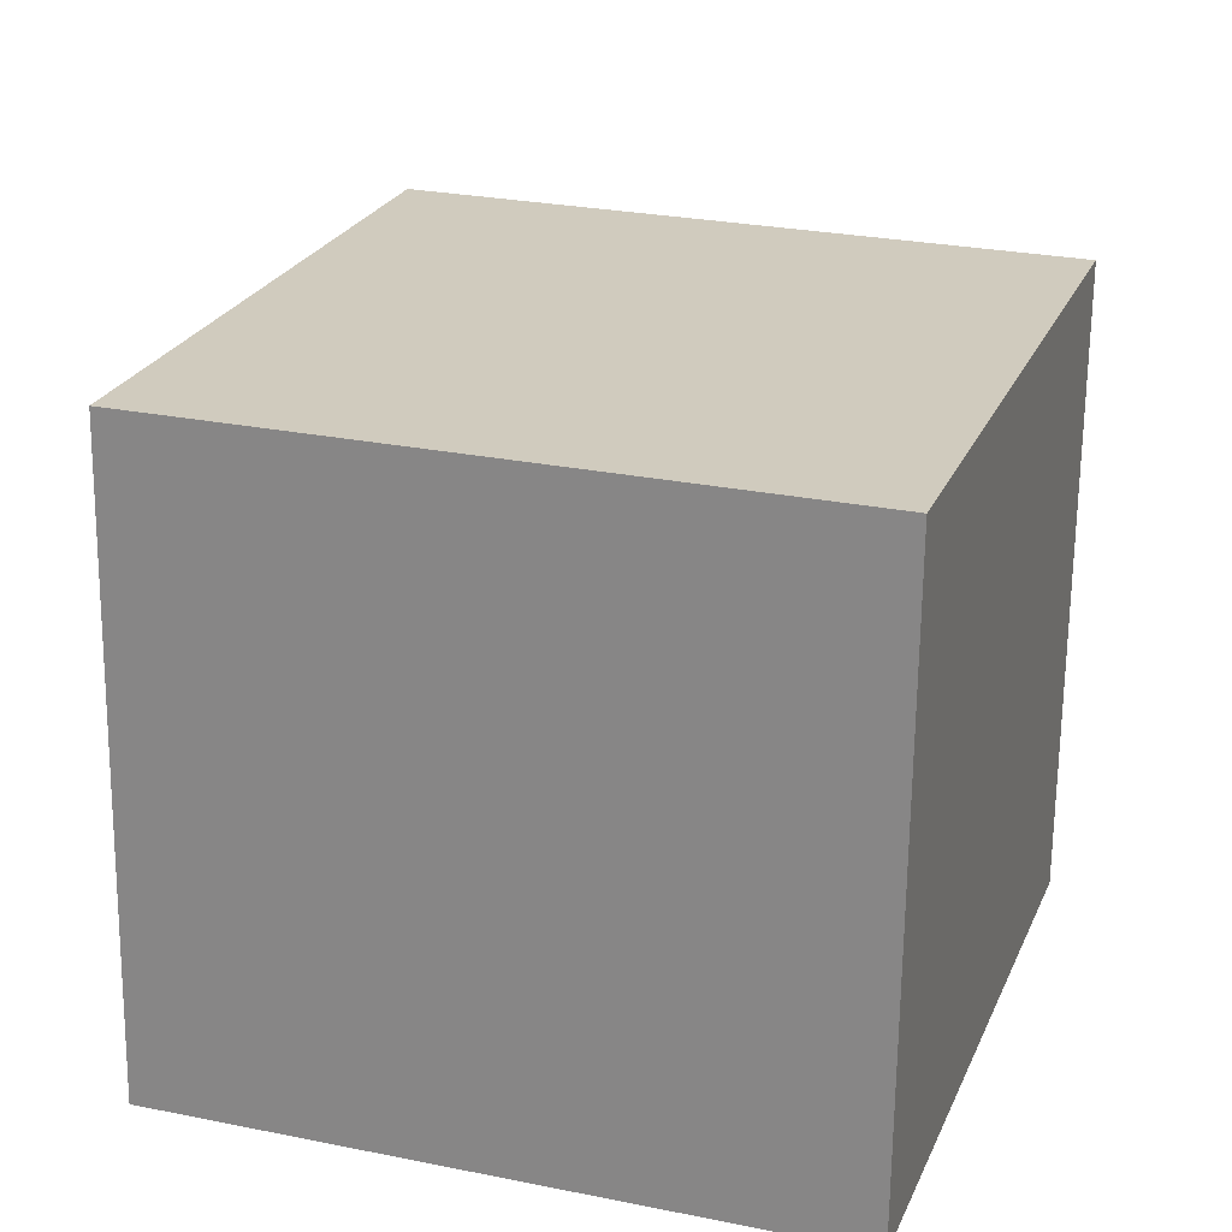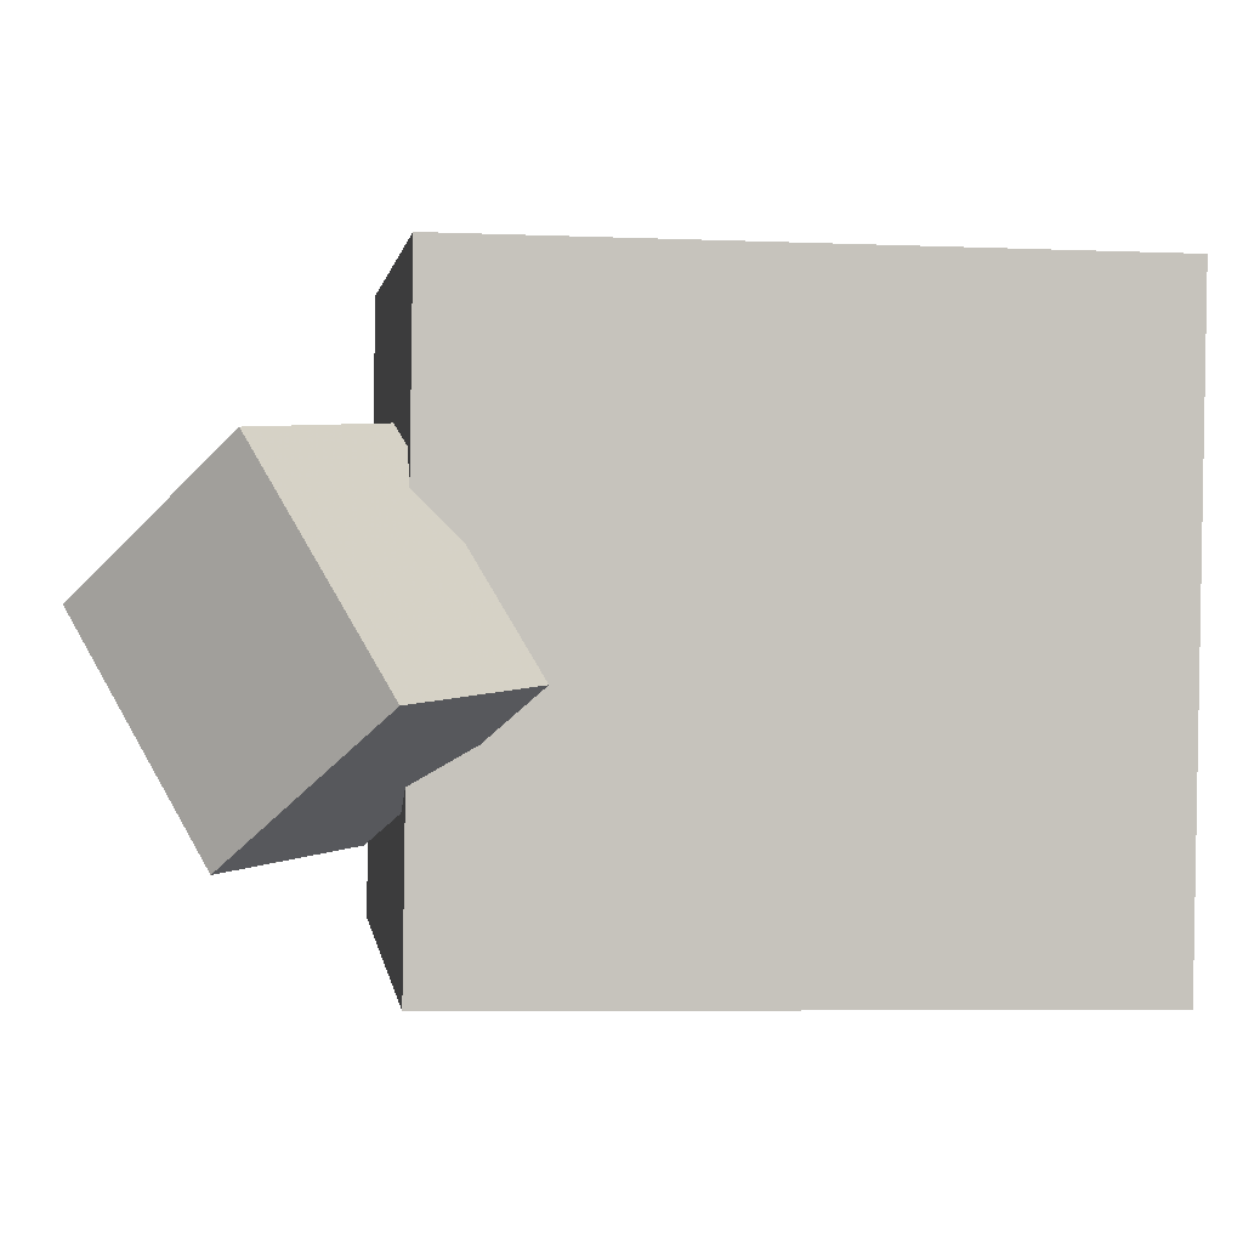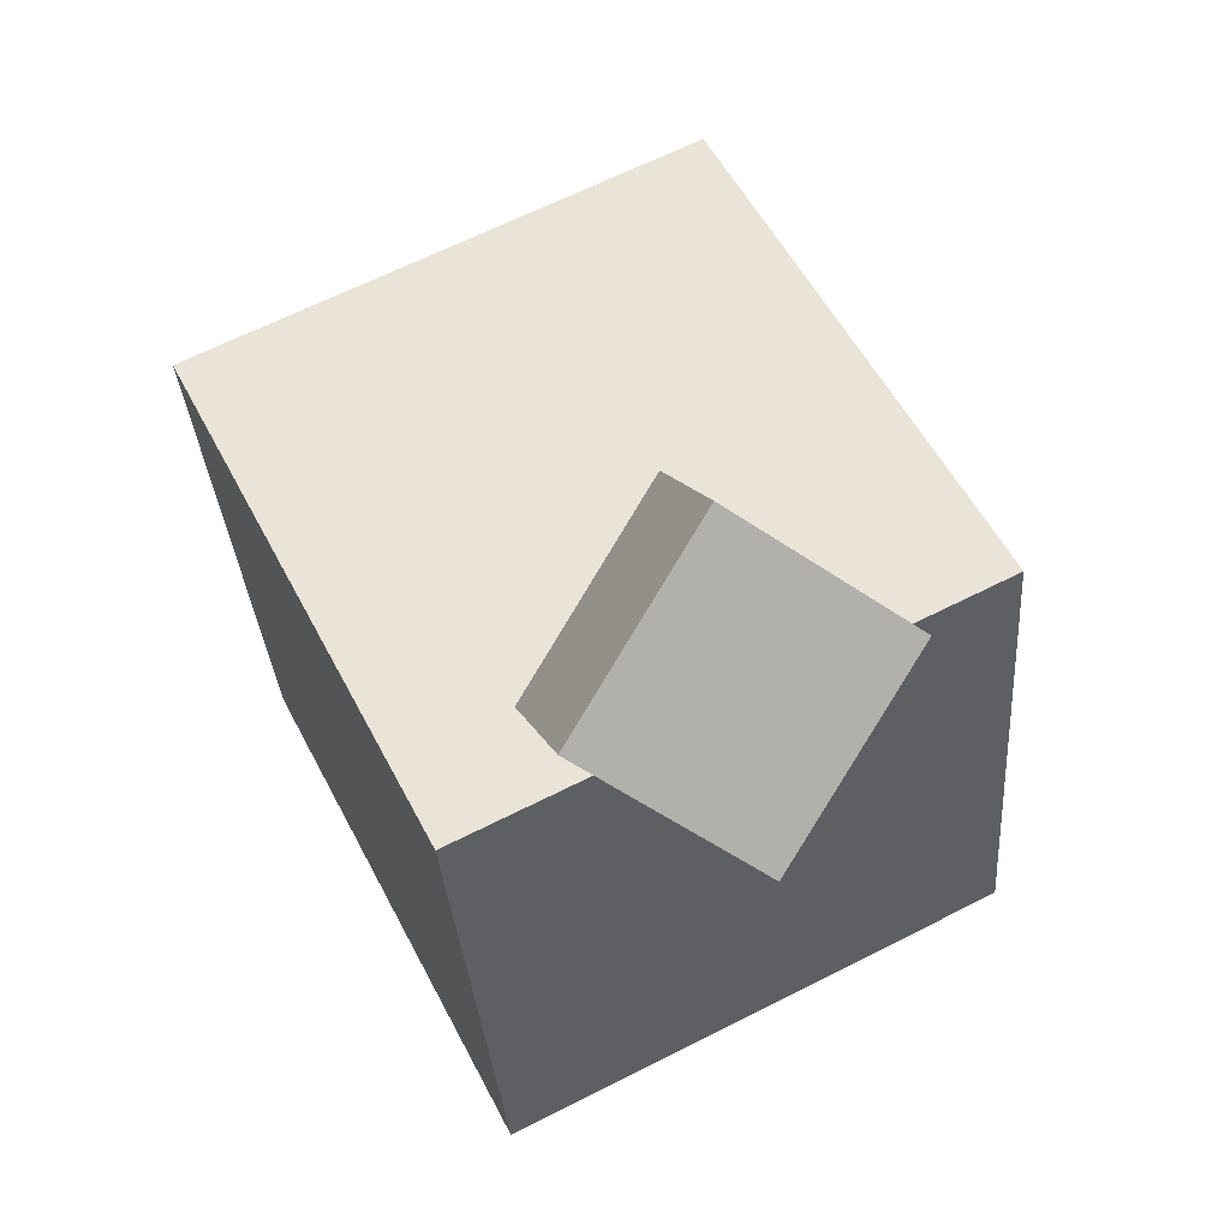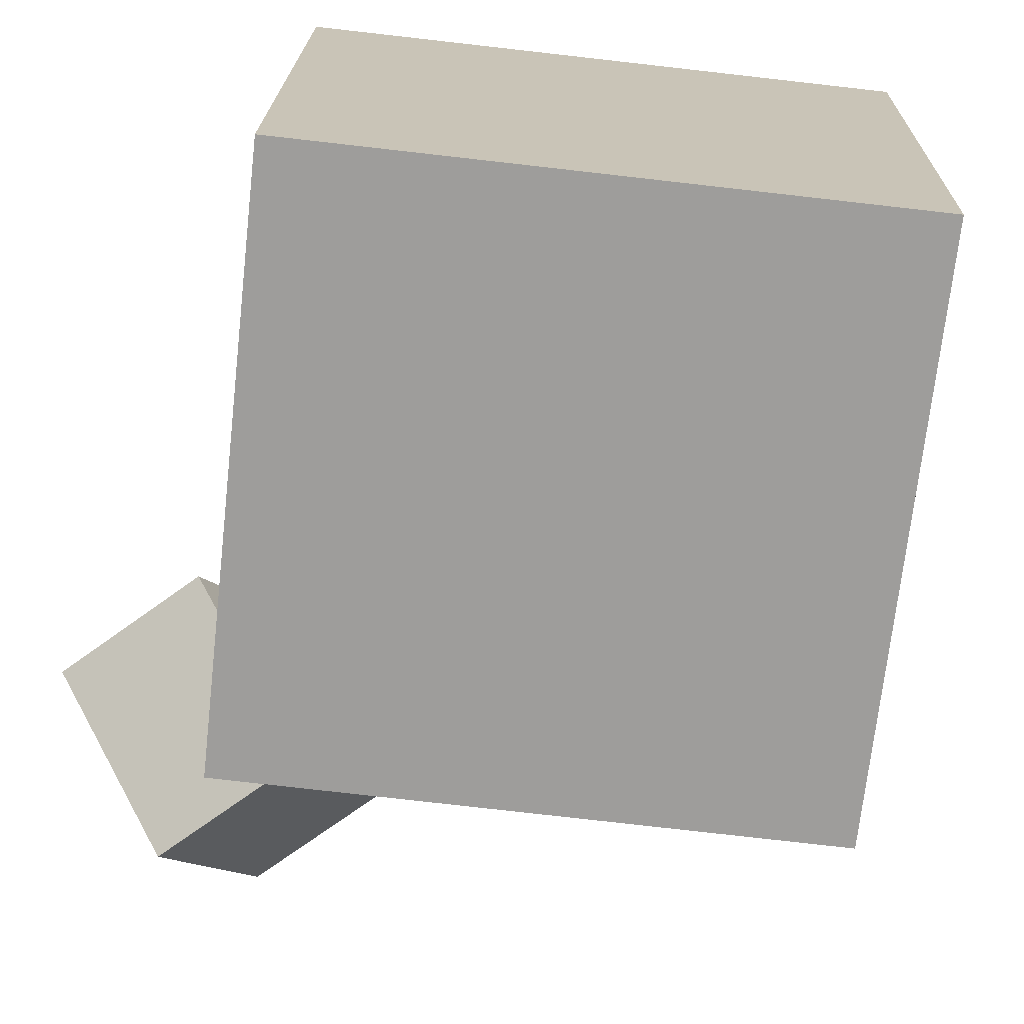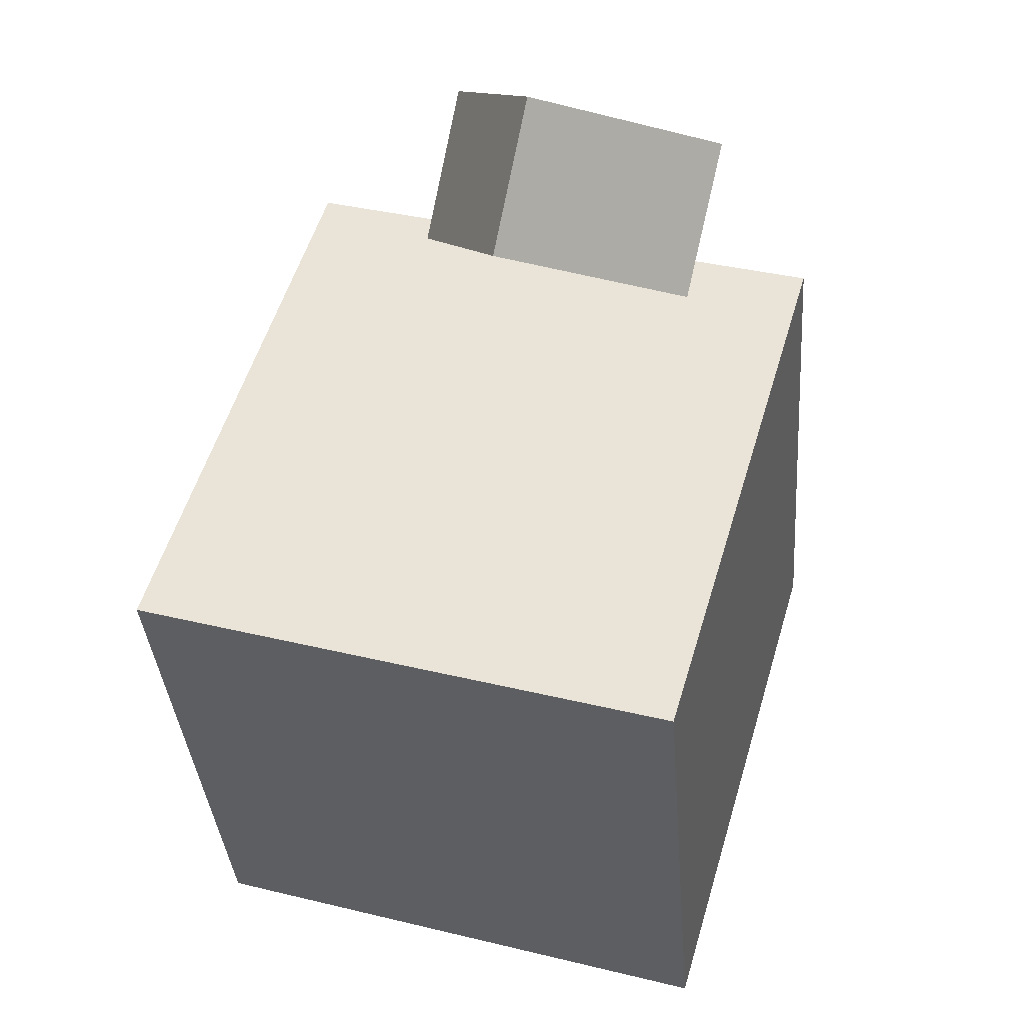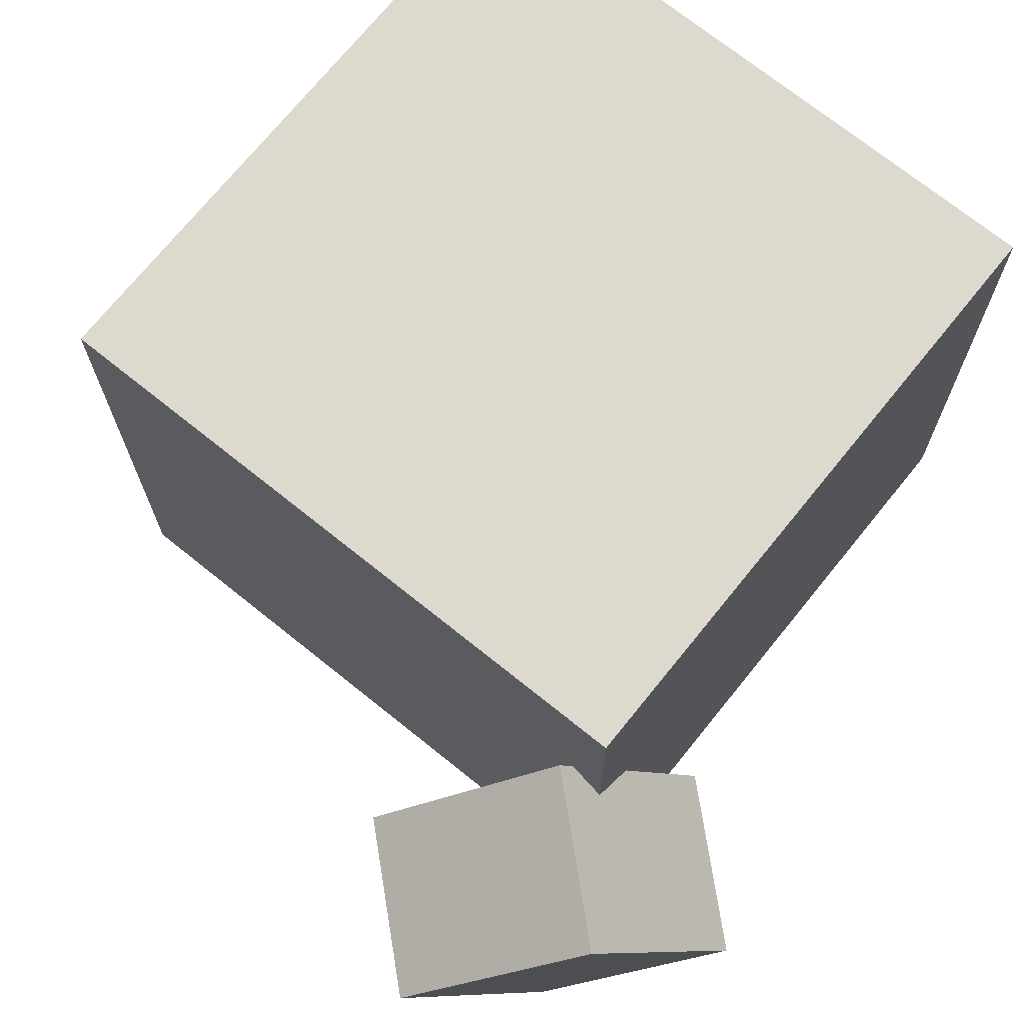
<metadata>
{"format":"obj","ext":"obj","renderer":"f3d","projection":"perspective","resolution":1024,"background":"white","views":[{"elev":22.0,"azim":6.7,"up":"+Z"},{"elev":2.4,"azim":-108.7,"up":"+Z"},{"elev":67.1,"azim":-116.3,"up":"+Y"},{"elev":-71.5,"azim":-18.0,"up":"+Z"},{"elev":42.0,"azim":107.9,"up":"+Y"},{"elev":73.0,"azim":-152.8,"up":"+Z"}]}
</metadata>
<code>
v 0.2937 0.1248 0.2369
v 0.2871 0.1346 -0.2284
v -0.1859 0.2237 0.2458
v -0.1925 0.2336 -0.2195
v 0.195 -0.3526 0.2282
v 0.1884 -0.3428 -0.2371
v -0.2846 -0.2536 0.2371
v -0.2912 -0.2438 -0.2282
f 1.0 7.0 5.0
f 1.0 3.0 7.0
f 1.0 4.0 3.0
f 1.0 2.0 4.0
f 3.0 8.0 7.0
f 3.0 4.0 8.0
f 5.0 7.0 8.0
f 5.0 8.0 6.0
f 1.0 5.0 6.0
f 1.0 6.0 2.0
f 2.0 6.0 8.0
f 2.0 8.0 4.0
v -0.1541 0.2277 0.1328
v -0.2419 0.1568 -0.02242
v -0.03635 0.3105 0.02836
v -0.1241 0.2396 -0.1268
v -0.237 0.3401 0.1283
v -0.3248 0.2692 -0.02687
v -0.1193 0.4229 0.02391
v -0.2071 0.352 -0.1313
f 9.0 15.0 13.0
f 9.0 11.0 15.0
f 9.0 12.0 11.0
f 9.0 10.0 12.0
f 11.0 16.0 15.0
f 11.0 12.0 16.0
f 13.0 15.0 16.0
f 13.0 16.0 14.0
f 9.0 13.0 14.0
f 9.0 14.0 10.0
f 10.0 14.0 16.0
f 10.0 16.0 12.0

</code>
